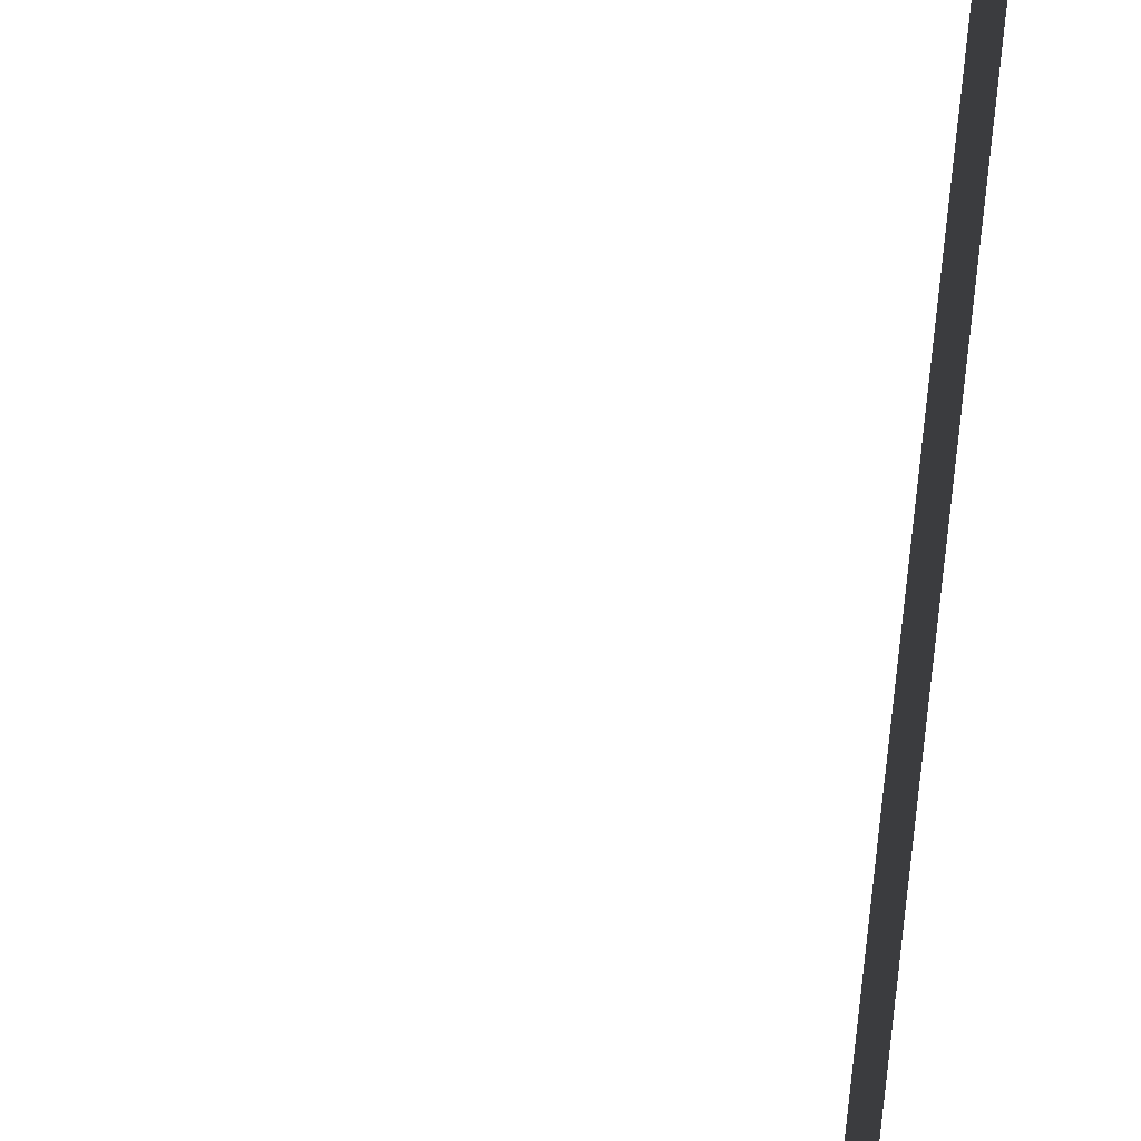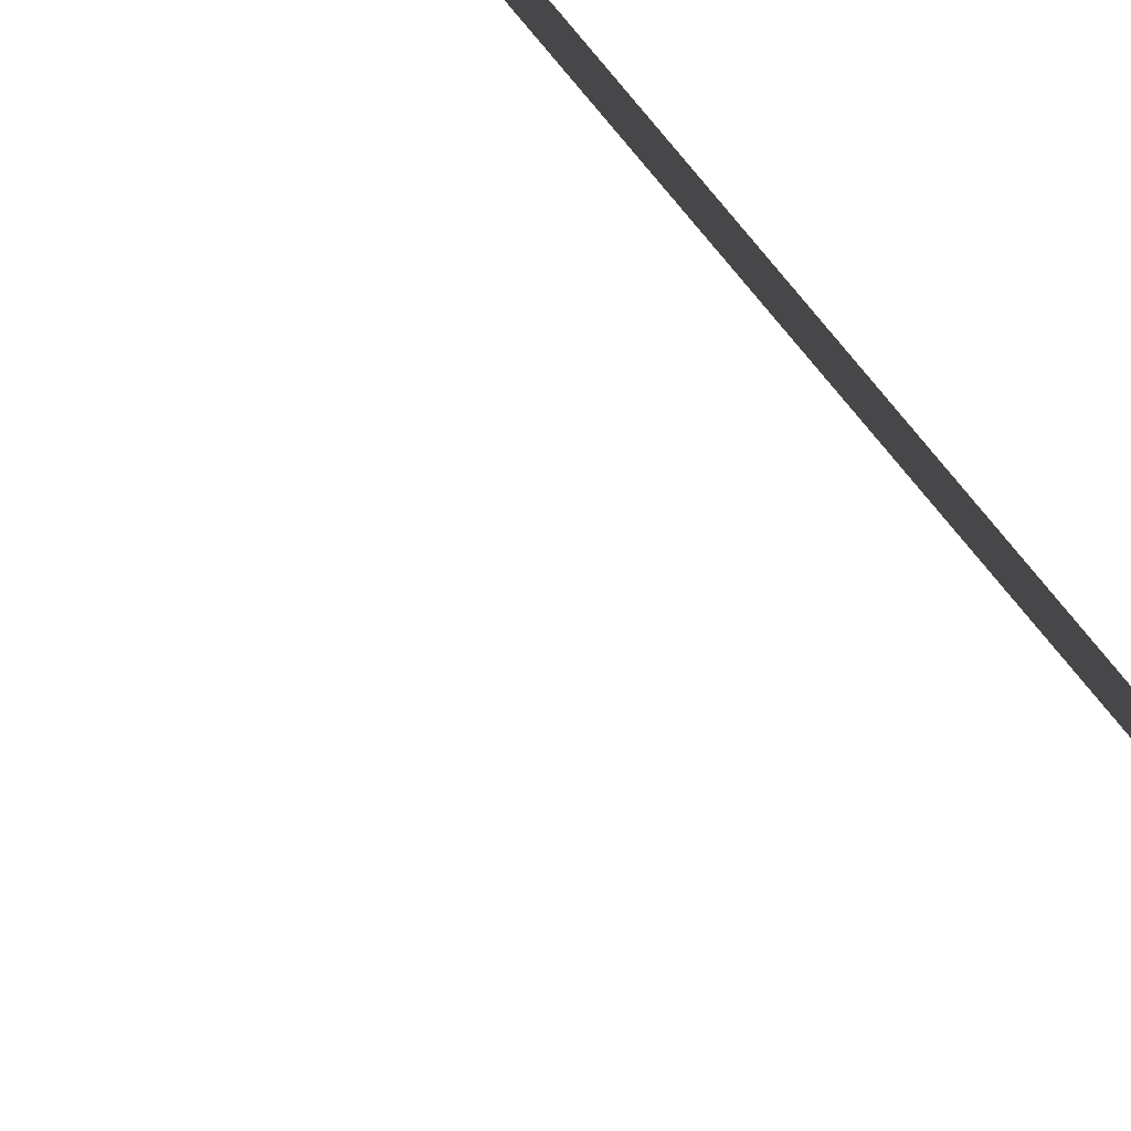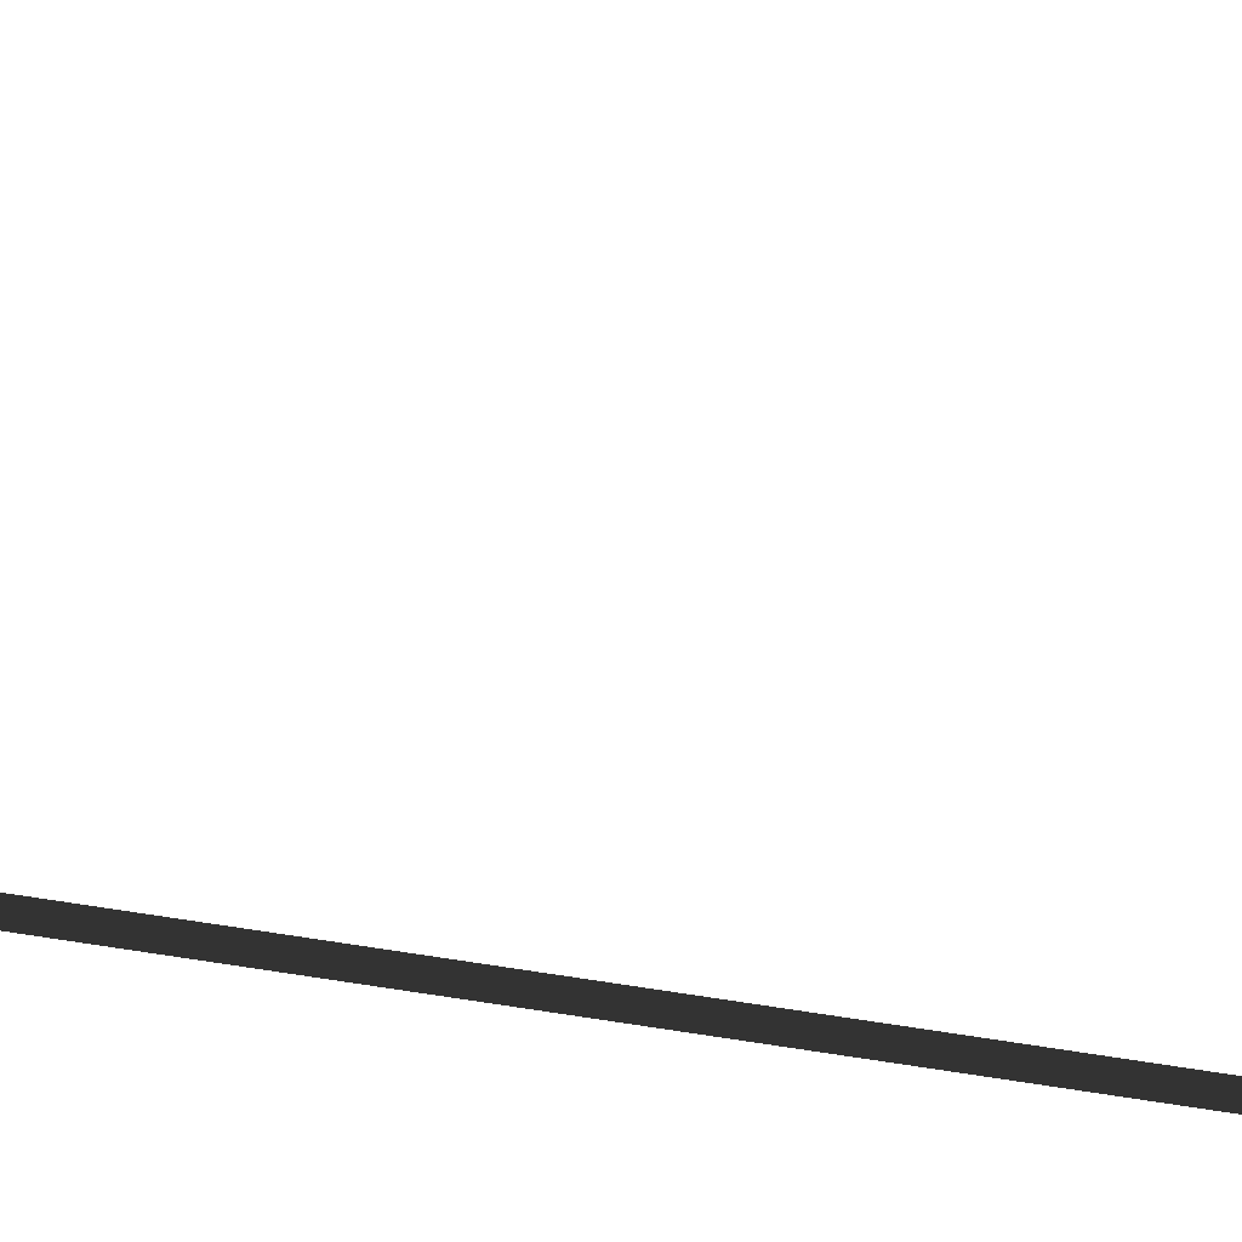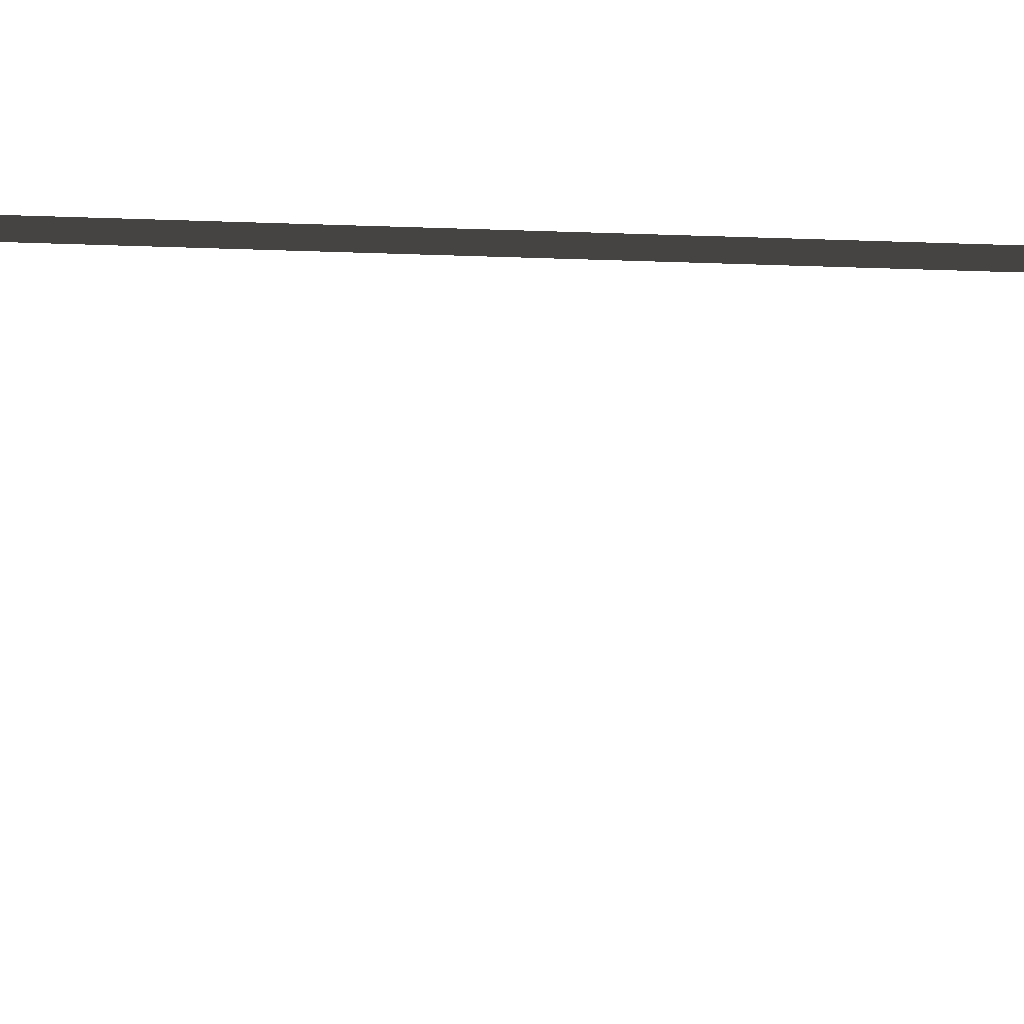
<metadata>
{"format":"obj","ext":"obj","renderer":"f3d","projection":"perspective","resolution":1024,"background":"white","views":[{"elev":-55.5,"azim":-4.0,"up":"+Y"},{"elev":-62.6,"azim":38.1,"up":"+Y"},{"elev":78.2,"azim":99.4,"up":"+Y"},{"elev":-56.9,"azim":88.8,"up":"+Y"}]}
</metadata>
<code>
v 0.16 -0.02519 8.919
v 0.3148 -0.02519 7.216
v 0.2978 -0.02519 7.214
v 0.1429 -0.02519 8.918
v 0.3309 -0.02519 5.253
v 0.2965 -0.02519 7.215
v 0.3161 -0.02519 7.215
v 0.3505 -0.02519 5.253
v 0.1589 -0.02519 1.363
v -0.03038 -0.02519 -0.1339
v -0.04534 -0.02519 -0.132
v 0.144 -0.02519 1.365
v 0.2874 -0.02519 8.931
v 0.1514 -0.1629 8.919
v 0.01541 -0.02519 8.906
v 0.1514 0.1124 8.919
v 0.3527 -0.02519 5.253
v 0.3183 -0.02519 2.861
v 0.2944 -0.02519 2.861
v 0.3288 -0.02519 5.253
v 0.3138 -0.02519 2.861
v 0.1589 -0.02519 1.363
v 0.144 -0.02519 1.365
v 0.2988 -0.02519 2.862
v -0.03786 -0.1629 -0.133
v 0.09763 -0.02519 -0.1501
v -0.03786 0.1124 -0.133
v -0.1734 -0.02519 -0.1158
g Tree_3(Clone)_36935_888
f 1 3 2
f 1 4 3
f 5 7 6
f 5 8 7
f 9 11 10
f 9 12 11
f 13 15 14
f 13 16 15
f 17 19 18
f 17 20 19
f 21 23 22
f 21 24 23
f 25 27 26
f 25 28 27

</code>
